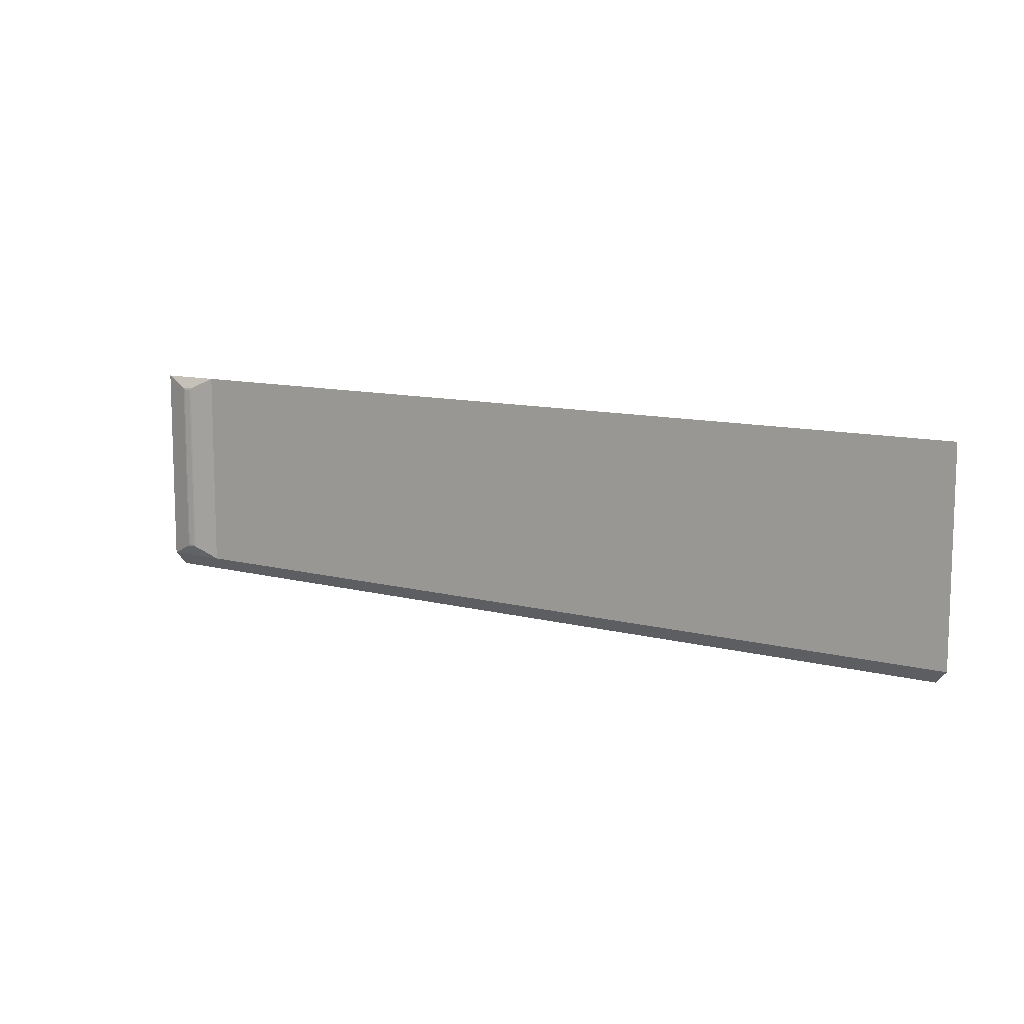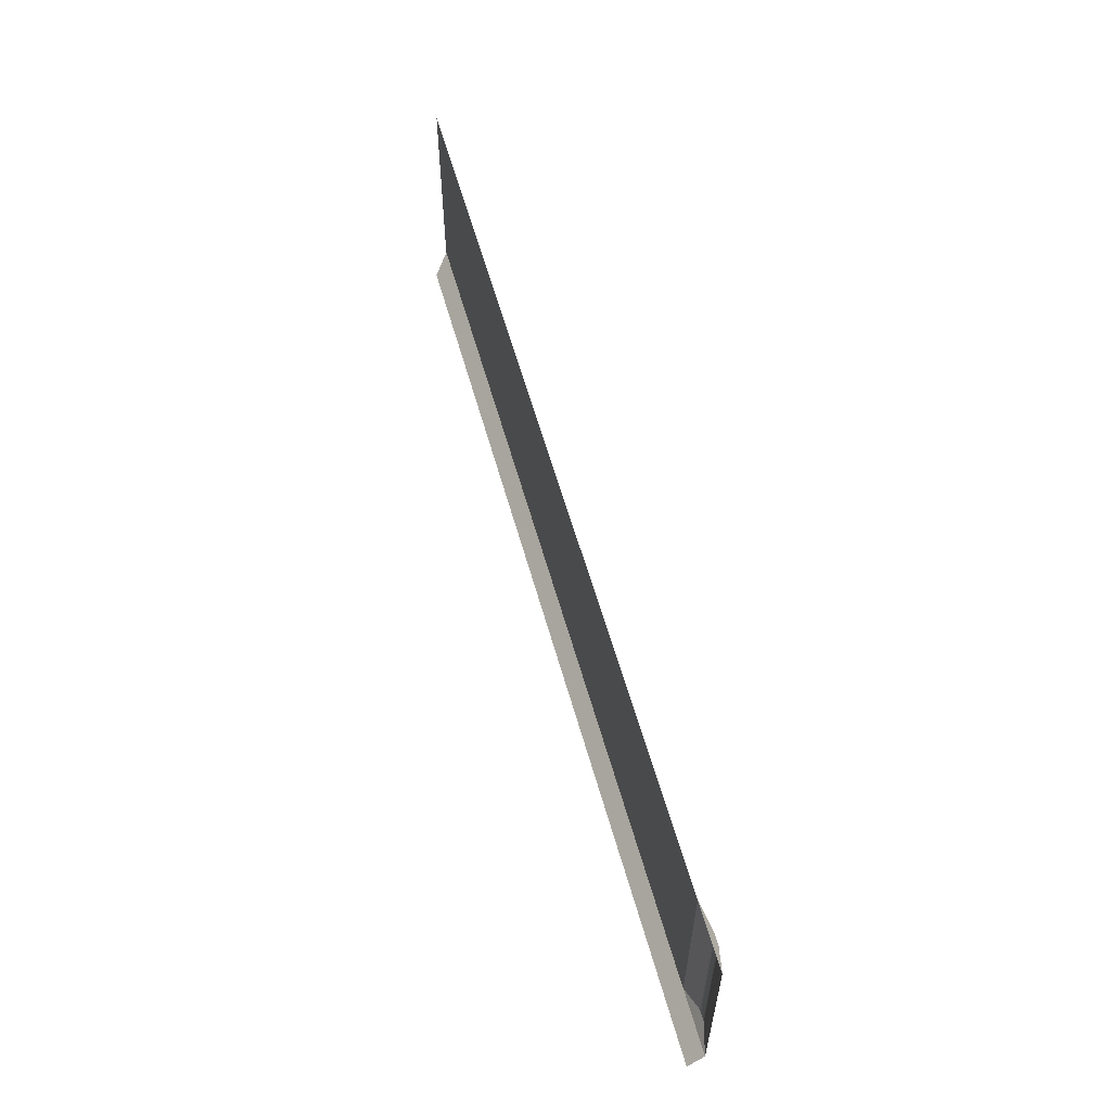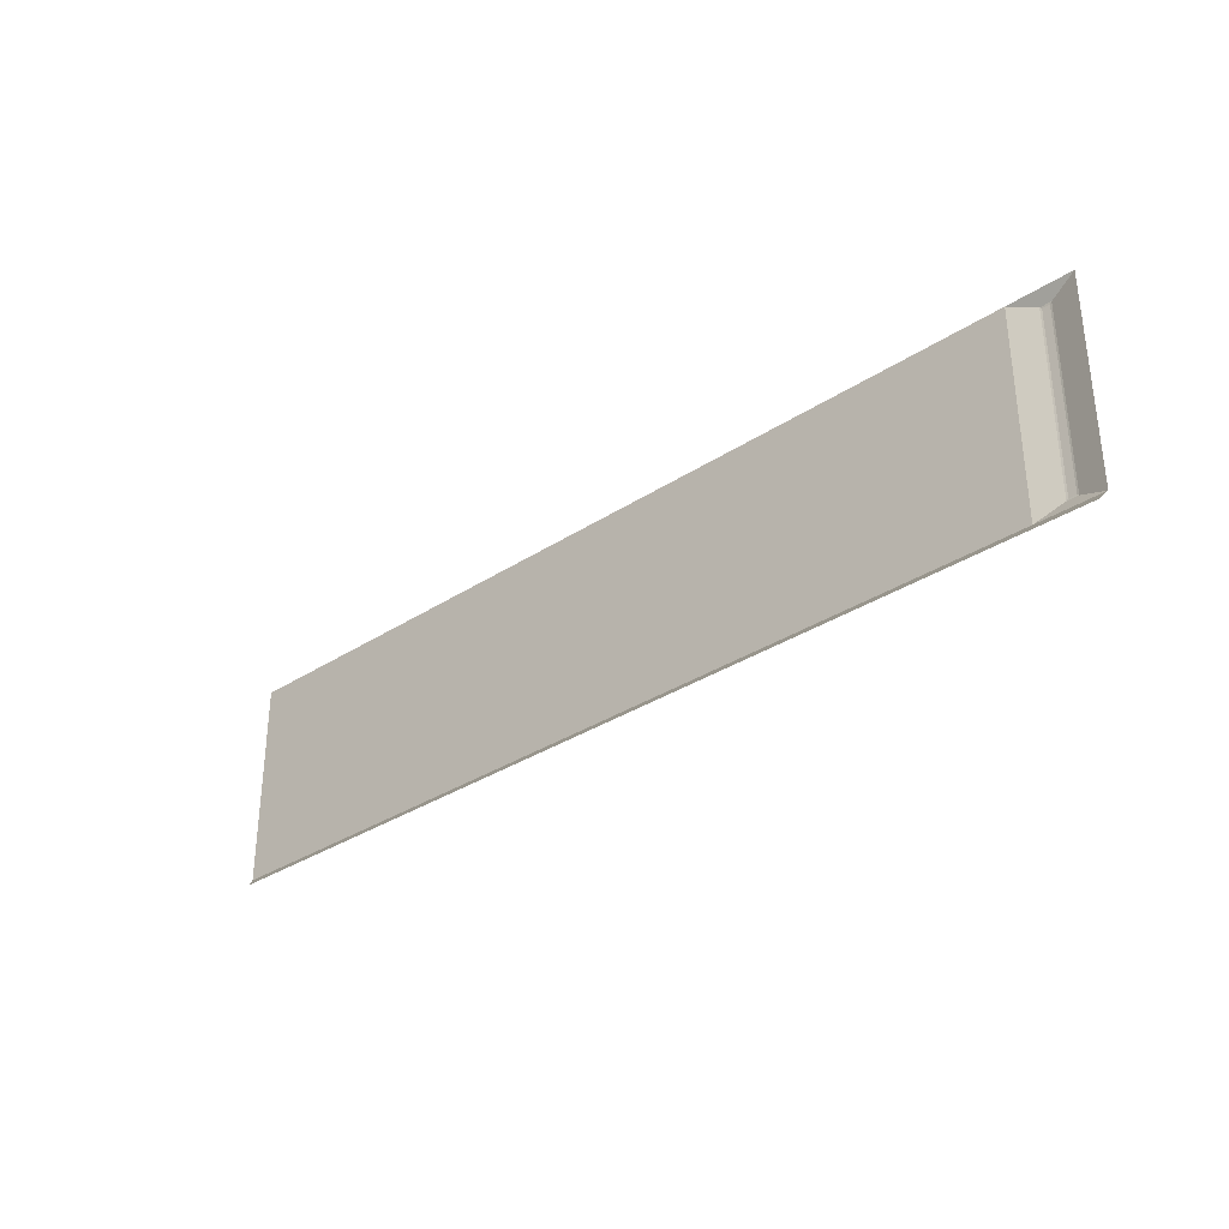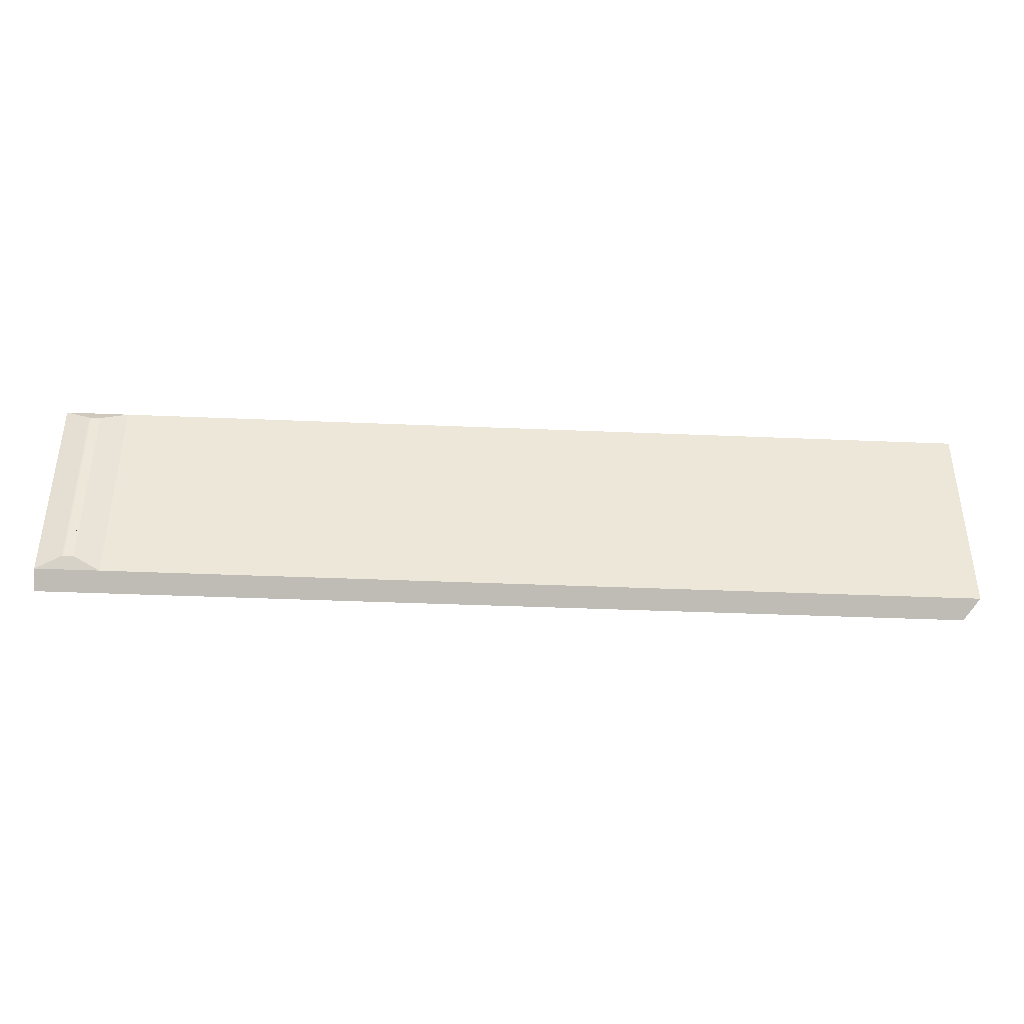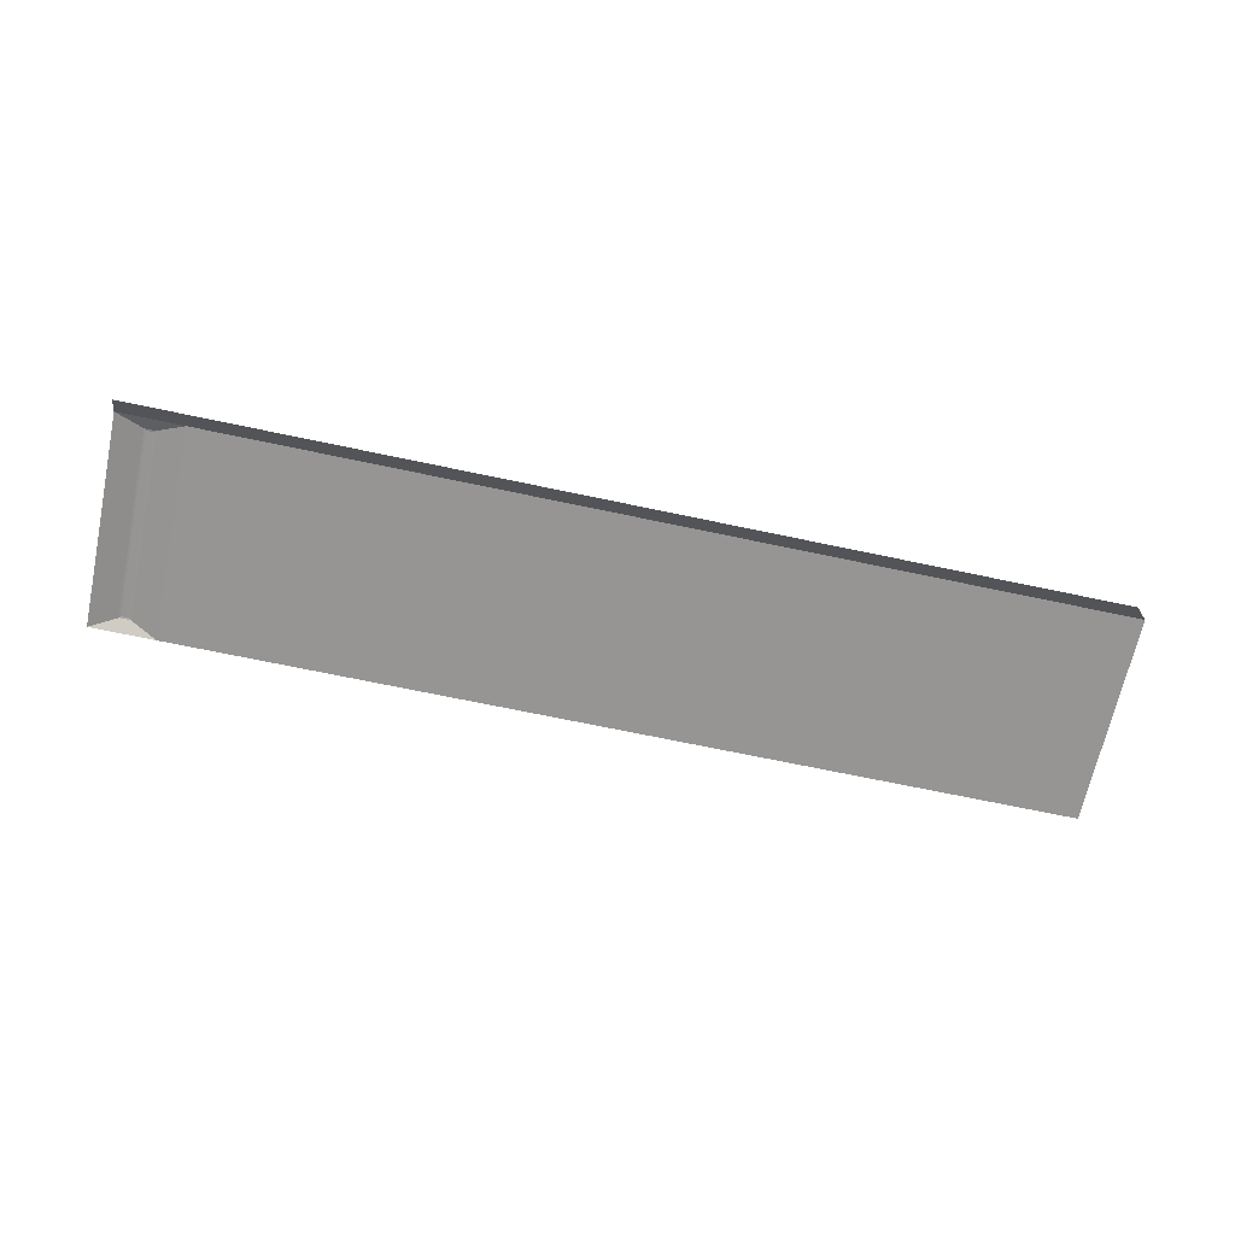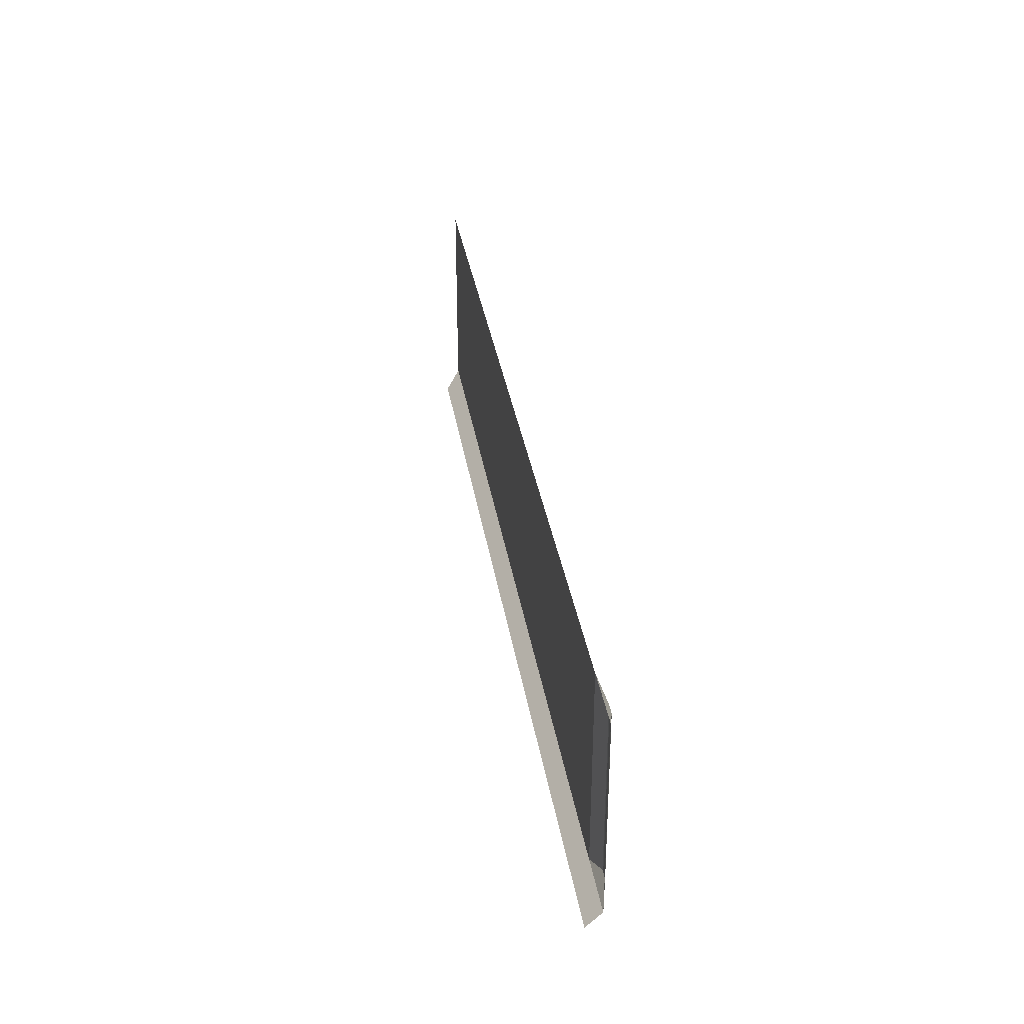
<metadata>
{"format":"obj","ext":"obj","renderer":"f3d","projection":"perspective","resolution":1024,"background":"white","views":[{"elev":10.7,"azim":33.5,"up":"+Y"},{"elev":58.4,"azim":-105.5,"up":"+Y"},{"elev":-32.9,"azim":-137.9,"up":"+Y"},{"elev":-39.7,"azim":-3.0,"up":"+Y"},{"elev":-67.5,"azim":-12.1,"up":"+Z"},{"elev":33.9,"azim":-98.9,"up":"+Y"}]}
</metadata>
<code>
g default
v -305.6 128.4 -246.3
v -305.6 139.1 -246.3
v -305.6 117.8 -246.3
v -305.6 123.1 -246.3
v -305.6 144.4 -246.3
v -305.6 133.7 -246.3
v -305.6 112.5 -246.3
v -294.9 109.8 -246.3
v -279 109.8 -246.3
v -249 109.8 -246.3
v -239 109.8 -246.3
v -269 109.8 -246.3
v -259 109.8 -246.3
v -229.1 109.8 -246.3
v -219.1 109.8 -246.3
v -305.6 144.8 -246.3
v -214.1 109.8 -246.3
v -224.1 109.8 -246.3
v -234 109.8 -246.3
v -244 109.8 -246.3
v -254 109.8 -246.3
v -264 109.8 -246.3
v -274 109.8 -246.3
v -286.9 109.8 -246.3
v -299.6 127.3 -245.2
v -299.3 127.3 -245.2
v -299.3 142.8 -245.2
v -299.6 142.5 -245.2
v -299.6 112.1 -245.2
v -299.3 111.9 -245.2
v -300.8 112.1 -245.2
v -301.2 111.9 -245.2
v -300.8 114.3 -245.2
v -301.1 114.2 -245.2
v -300.8 119 -245.2
v -301.1 118.9 -245.2
v -300.8 123.6 -245.2
v -301.1 123.6 -245.2
v -300.8 128.3 -245.2
v -301.1 128.3 -245.2
v -300.8 133 -245.2
v -301.1 133 -245.2
v -300.8 137.7 -245.2
v -301.1 137.7 -245.2
v -300.8 142.3 -245.2
v -301.1 142.4 -245.2
v -300.8 142.5 -245.2
v -301.2 142.8 -245.2
v -305.6 109.8 -246.3
v -294.9 107.2 -248.9
v -305.6 107.2 -248.9
v -279 107.2 -248.9
v -269 107.2 -248.9
v -259 107.2 -248.9
v -249 107.2 -248.9
v -239 107.2 -248.9
v -229.1 107.2 -248.9
v -219.1 107.2 -248.9
v -147.8 109.8 -246.3
v -150.5 107.2 -248.9
v -147.8 144.8 -246.3
v -147.8 127.3 -246.3
v -252 127.3 -246.3
v -252 144.8 -246.3
v -252 127.3 -246.3
v -147.8 127.3 -246.3
v -294.9 127.3 -246.3
v -294.9 144.8 -246.3
g polySurface34 polySurface26 polySurface19 polySurface16 pCube25
f 8 50 51 49
f 50 8 24 9 52
f 52 9 23 12 53
f 10 55 54 13 21
f 55 10 20 11 56
f 56 11 19 14 57
f 53 12 22 13 54
f 57 14 18 15 58
f 58 15 17 59 60
f 64 61 62 63 67 68
f 65 66 59 17 15 18 14 19 11 20 10 21 13 22 12 23 9 24 8 67
f 25 26 30 29
f 26 25 28 27
f 27 28 47 48
f 29 30 32 31
f 31 32 34 33
f 33 34 36 35
f 35 36 38 37
f 37 38 40 39
f 39 40 42 41
f 41 42 44 43
f 43 44 46 45
f 45 46 48 47
f 28 25 29 31 33 35 37 39 41 43 45 47
f 68 67 26 27
f 67 8 30 26
f 8 49 32 30
f 49 7 34 32
f 7 3 36 34
f 3 4 38 36
f 4 1 40 38
f 1 6 42 40
f 6 2 44 42
f 2 5 46 44
f 5 16 48 46
f 16 68 27 48

</code>
